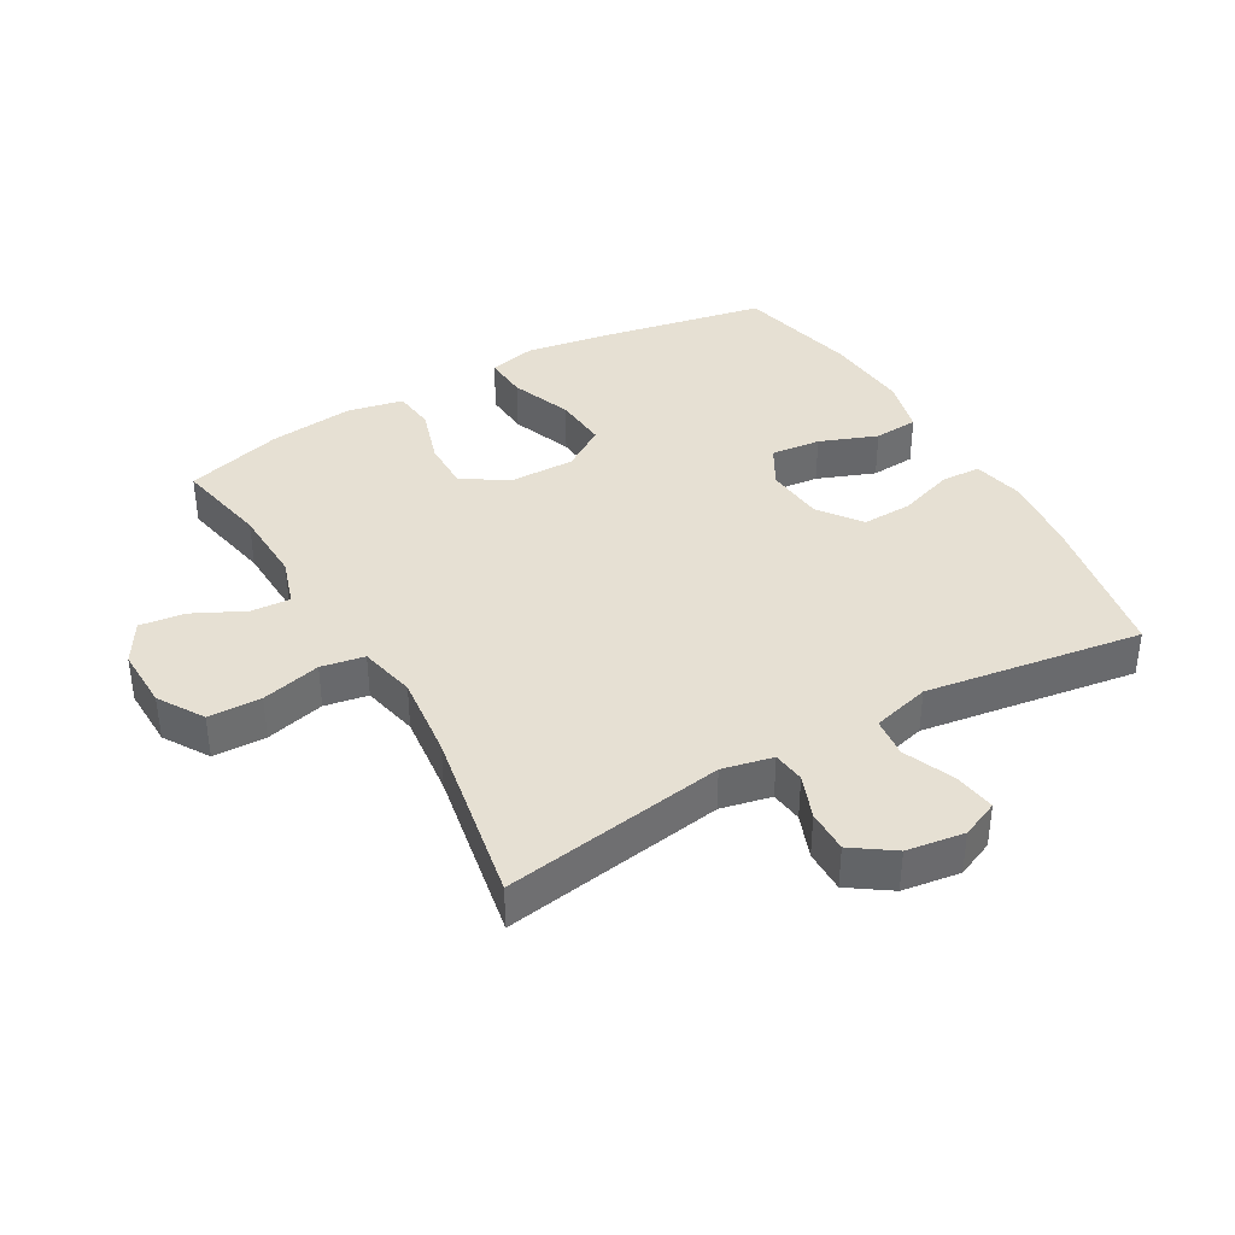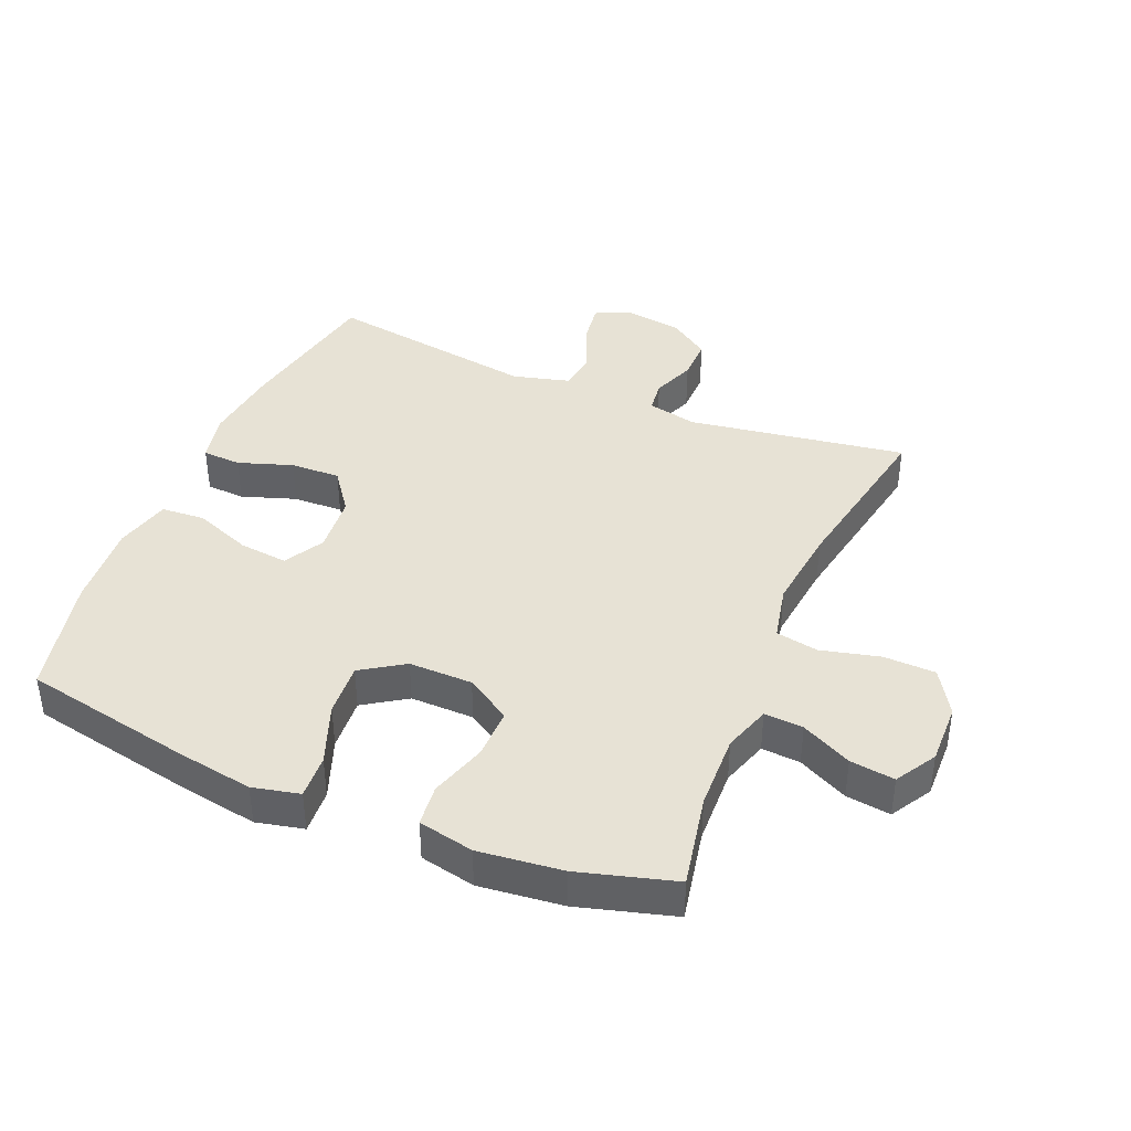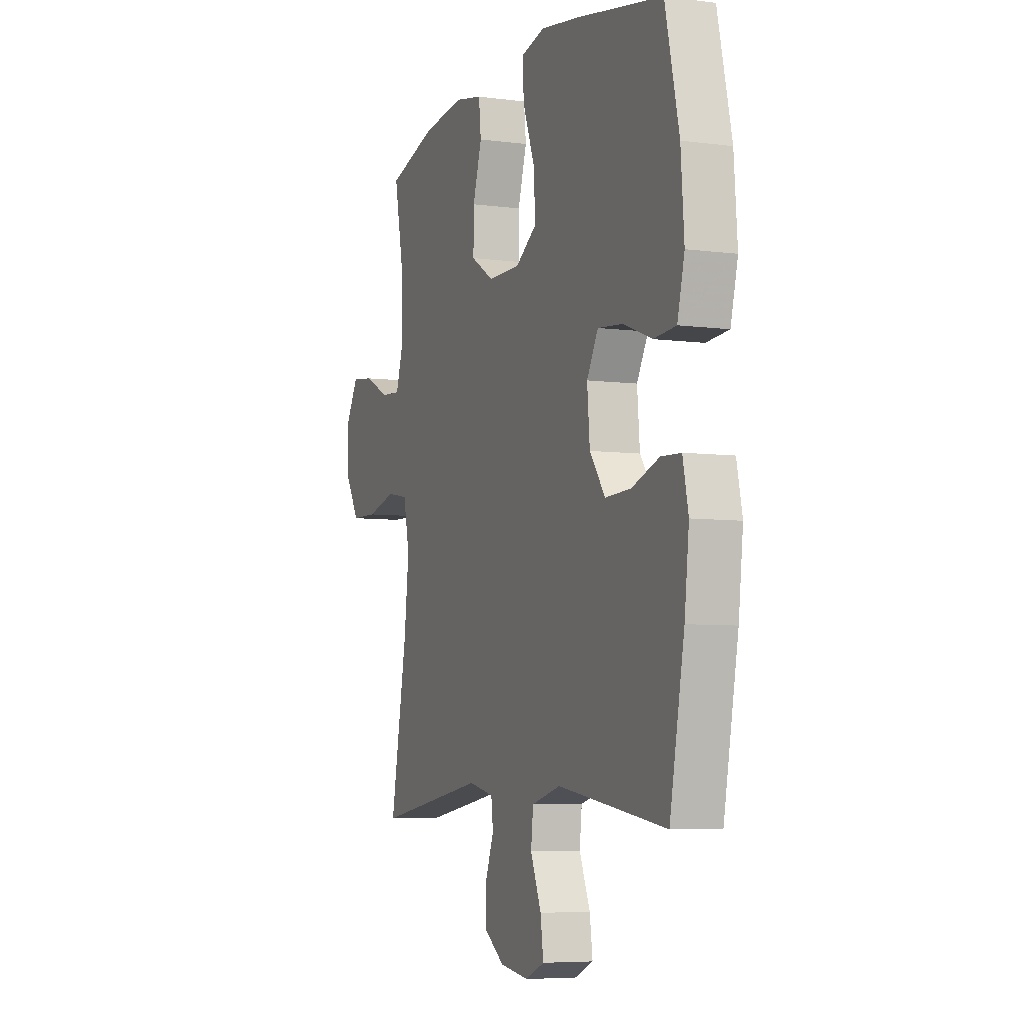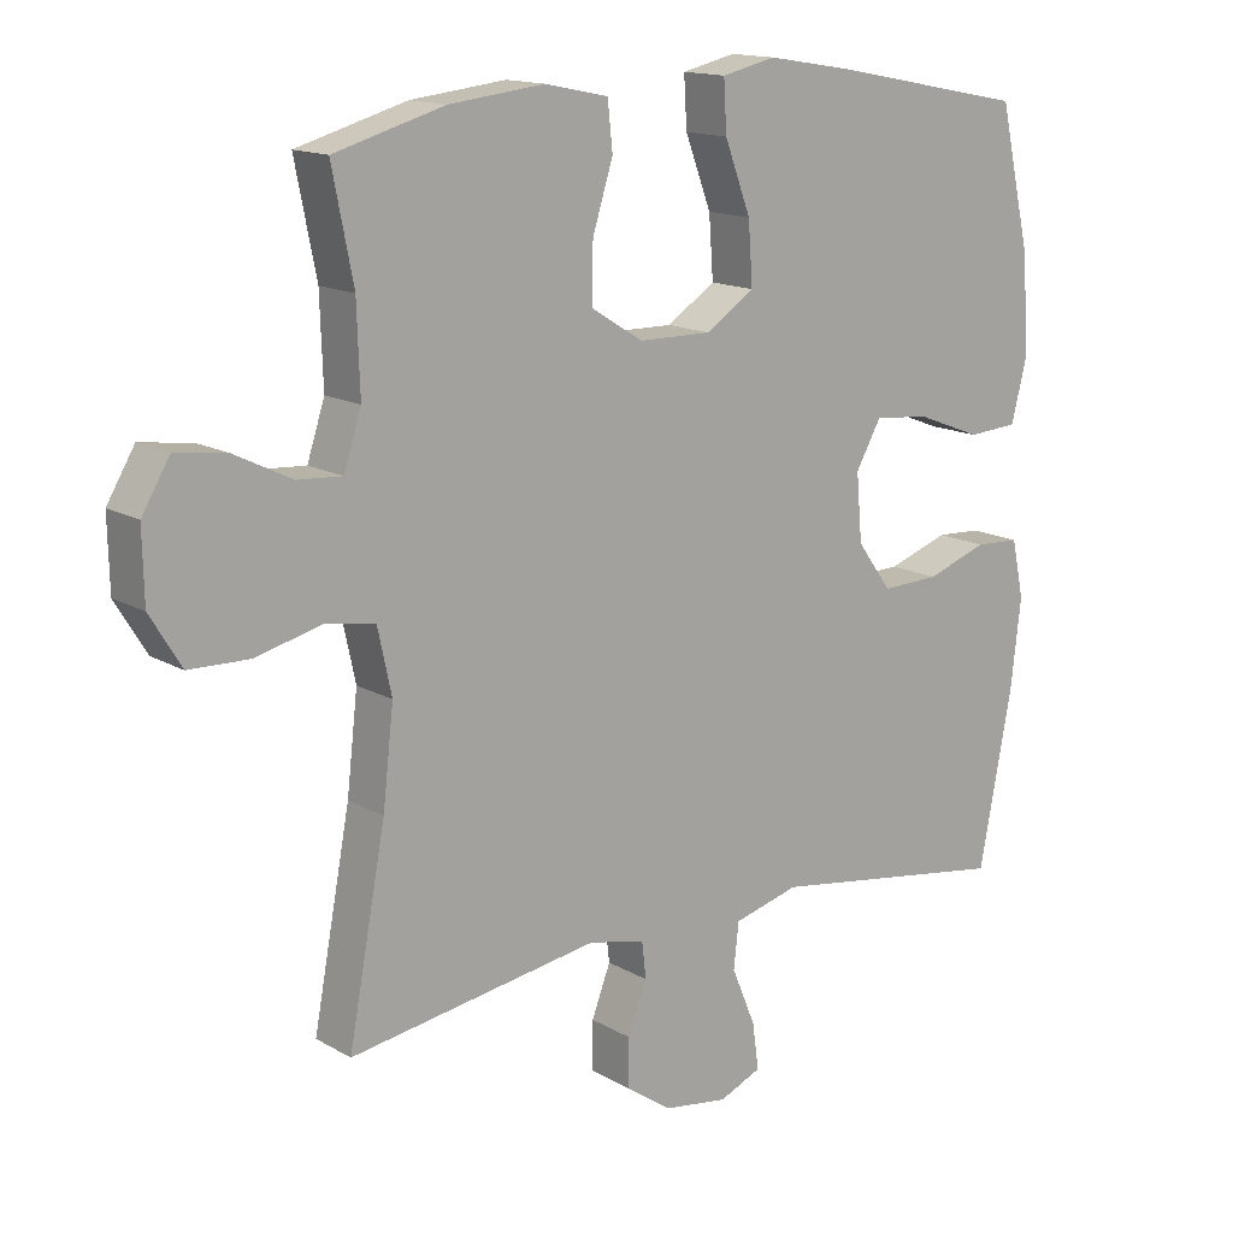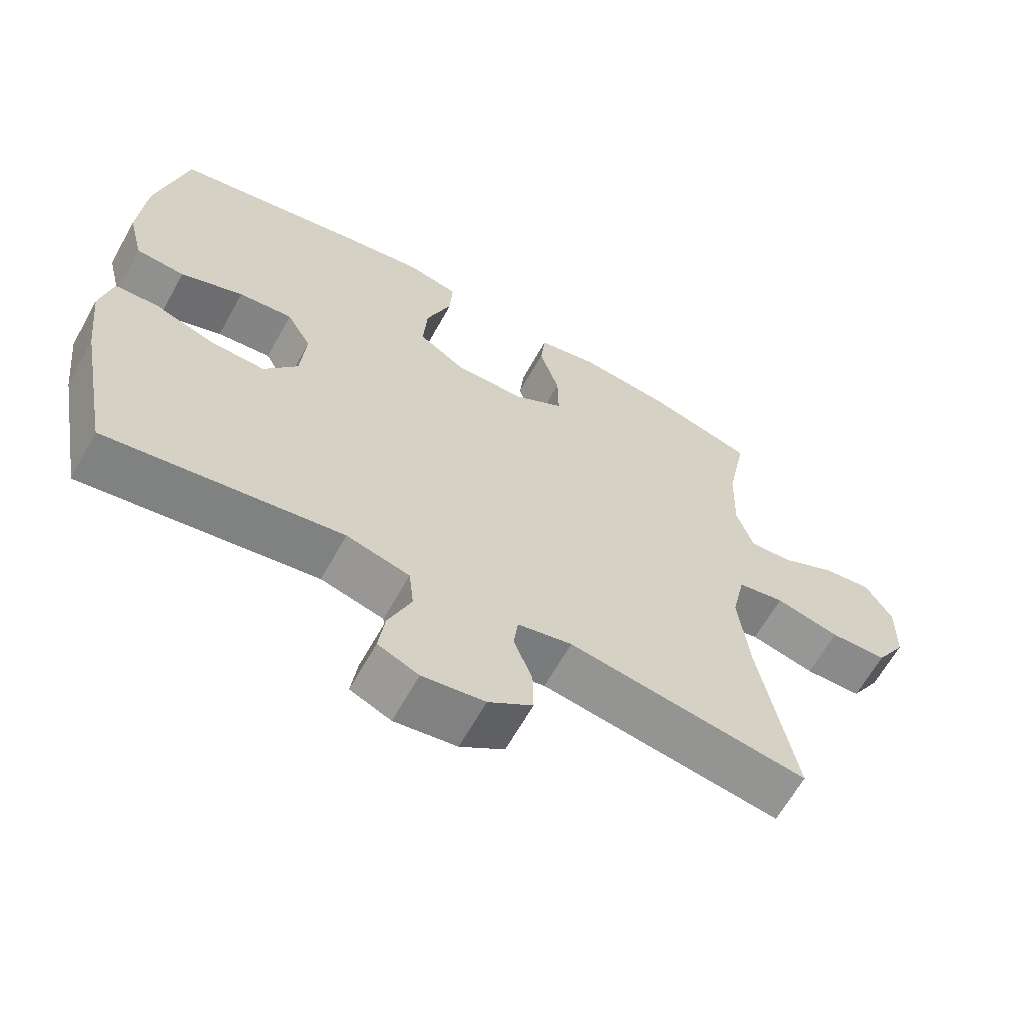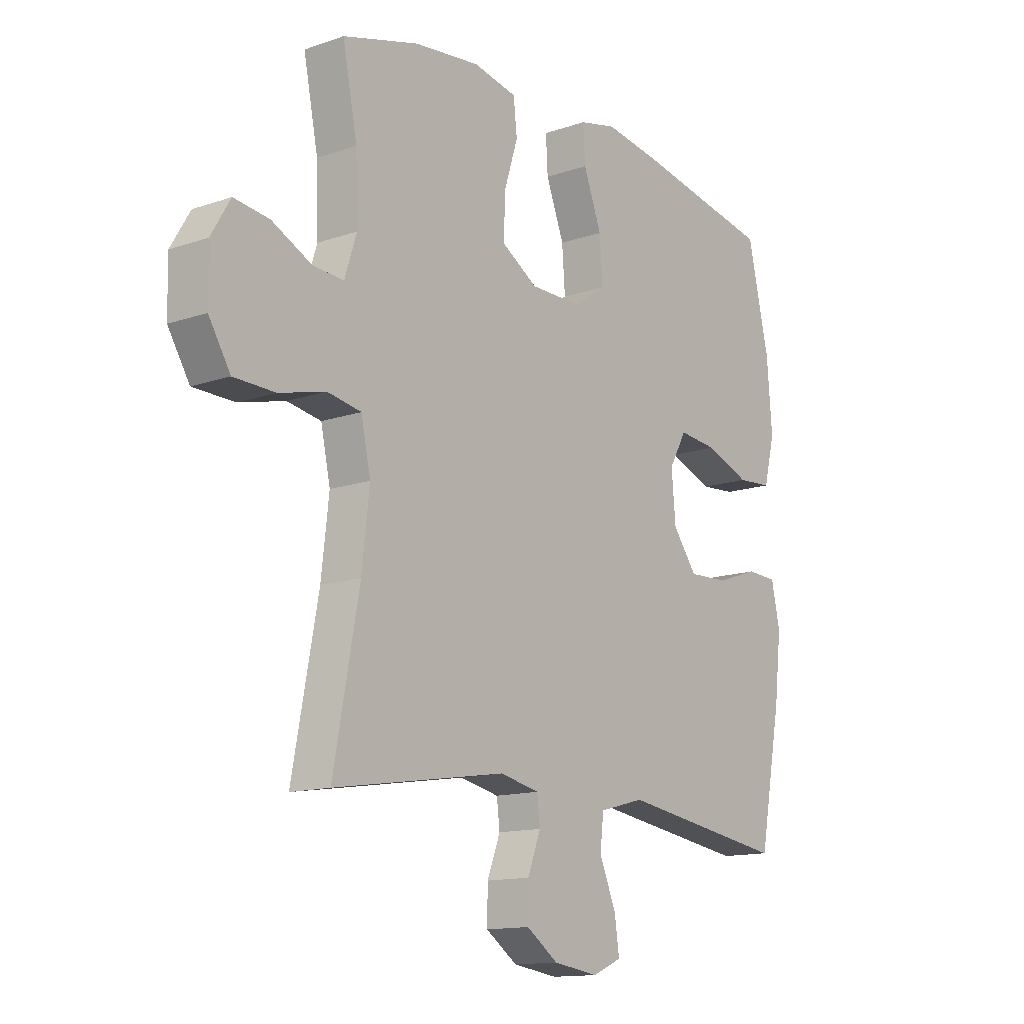
<metadata>
{"format":"obj","ext":"obj","renderer":"f3d","projection":"perspective","resolution":1024,"background":"white","views":[{"elev":38.3,"azim":150.1,"up":"+Y"},{"elev":40.5,"azim":22.8,"up":"+Y"},{"elev":-6.2,"azim":-111.5,"up":"+Z"},{"elev":14.7,"azim":140.9,"up":"+Z"},{"elev":-64.0,"azim":-29.1,"up":"+Z"},{"elev":-13.6,"azim":127.8,"up":"+Z"}]}
</metadata>
<code>
v -0.5 0.07 -0.5
v -0.545 0.07 -0.263
v -0.559 0.07 -0.141
v -0.542 0.07 -0.062
v -0.481 0.07 -0.059
v -0.396 0.07 -0.088
v -0.317 0.07 -0.091
v -0.269 0.07 -0.026
v -0.261 0.07 0.066
v -0.296 0.07 0.128
v -0.373 0.07 0.12
v -0.462 0.07 0.086
v -0.531 0.07 0.091
v -0.553 0.07 0.178
v -0.543 0.07 0.311
v -0.5 0.07 0.5
v -0.231 0.07 0.552
v -0.113 0.07 0.571
v -0.039 0.07 0.554
v -0.043 0.07 0.485
v -0.079 0.07 0.39
v -0.085 0.07 0.306
v -0.018 0.07 0.262
v 0.082 0.07 0.263
v 0.153 0.07 0.307
v 0.152 0.07 0.386
v 0.124 0.07 0.475
v 0.131 0.07 0.54
v 0.218 0.07 0.558
v 0.349 0.07 0.543
v 0.5 0.07 0.5
v 0.471 0.07 0.354
v 0.467 0.07 0.235
v 0.491 0.07 0.161
v 0.552 0.07 0.165
v 0.631 0.07 0.204
v 0.701 0.07 0.213
v 0.739 0.07 0.149
v 0.737 0.07 0.053
v 0.694 0.07 -0.017
v 0.612 0.07 -0.019
v 0.52 0.07 0.004
v 0.453 0.07 -0.008
v 0.434 0.07 -0.096
v 0.449 0.07 -0.227
v 0.5 0.07 -0.5
v 0.157 0.07 -0.446
v 0.079 0.07 -0.463
v 0.073 0.07 -0.513
v 0.099 0.07 -0.581
v 0.1 0.07 -0.647
v 0.037 0.07 -0.691
v -0.052 0.07 -0.704
v -0.11 0.07 -0.679
v -0.101 0.07 -0.615
v -0.068 0.07 -0.536
v -0.075 0.07 -0.474
v -0.165 0.07 -0.45
v -0.5 0 -0.5
v -0.545 0 -0.263
v -0.559 0 -0.141
v -0.542 0 -0.062
v -0.481 0 -0.059
v -0.396 0 -0.088
v -0.317 0 -0.091
v -0.269 0 -0.026
v -0.261 0 0.066
v -0.296 0 0.128
v -0.373 0 0.12
v -0.462 0 0.086
v -0.531 0 0.091
v -0.553 0 0.178
v -0.543 0 0.311
v -0.5 0 0.5
v -0.231 0 0.552
v -0.113 0 0.571
v -0.039 0 0.554
v -0.043 0 0.485
v -0.079 0 0.39
v -0.085 0 0.306
v -0.018 0 0.262
v 0.082 0 0.263
v 0.153 0 0.307
v 0.152 0 0.386
v 0.124 0 0.475
v 0.131 0 0.54
v 0.218 0 0.558
v 0.349 0 0.543
v 0.5 0 0.5
v 0.471 0 0.354
v 0.467 0 0.235
v 0.491 0 0.161
v 0.552 0 0.165
v 0.631 0 0.204
v 0.701 0 0.213
v 0.739 0 0.149
v 0.737 0 0.053
v 0.694 0 -0.017
v 0.612 0 -0.019
v 0.52 0 0.004
v 0.453 0 -0.008
v 0.434 0 -0.096
v 0.449 0 -0.227
v 0.5 0 -0.5
v 0.157 0 -0.446
v 0.079 0 -0.463
v 0.073 0 -0.513
v 0.099 0 -0.581
v 0.1 0 -0.647
v 0.037 0 -0.691
v -0.052 0 -0.704
v -0.11 0 -0.679
v -0.101 0 -0.615
v -0.068 0 -0.536
v -0.075 0 -0.474
v -0.165 0 -0.45
f 54 55 56
f 53 54 56
f 52 53 56
f 51 52 56
f 50 51 56
f 49 50 56
f 48 49 56 57
f 47 48 57 58
f 45 46 47
f 44 45 47 58
f 40 41 42
f 39 40 42
f 38 39 42
f 37 38 42
f 36 37 42
f 35 36 42
f 34 35 42 43
f 33 34 43
f 58 1 2
f 44 58 2
f 43 44 2
f 33 43 2
f 32 33 2
f 30 31 32
f 29 30 32
f 28 29 32
f 27 28 32
f 26 27 32
f 19 20 21
f 18 19 21
f 17 18 21
f 16 17 21
f 15 16 21
f 14 15 21
f 13 14 21
f 12 13 21
f 11 12 21
f 10 11 21 22
f 9 10 22 23
f 4 5 6
f 3 4 6
f 2 3 6
f 2 6 7
f 32 2 7
f 25 26 32
f 32 7 8
f 25 32 8
f 24 25 8
f 8 9 23 24
f 114 113 112
f 114 112 111
f 114 111 110
f 114 110 109
f 114 109 108
f 114 108 107
f 115 114 107 106
f 116 115 106 105
f 105 104 103
f 116 105 103 102
f 100 99 98
f 100 98 97
f 100 97 96
f 100 96 95
f 100 95 94
f 100 94 93
f 101 100 93 92
f 101 92 91
f 60 59 116
f 60 116 102
f 60 102 101
f 60 101 91
f 60 91 90
f 90 89 88
f 90 88 87
f 90 87 86
f 90 86 85
f 90 85 84
f 79 78 77
f 79 77 76
f 79 76 75
f 79 75 74
f 79 74 73
f 79 73 72
f 79 72 71
f 79 71 70
f 79 70 69
f 80 79 69 68
f 81 80 68 67
f 64 63 62
f 64 62 61
f 64 61 60
f 65 64 60
f 65 60 90
f 90 84 83
f 66 65 90
f 66 90 83
f 66 83 82
f 82 81 67 66
f 1 59 60 2
f 2 60 61 3
f 3 61 62 4
f 4 62 63 5
f 5 63 64 6
f 6 64 65 7
f 7 65 66 8
f 8 66 67 9
f 9 67 68 10
f 10 68 69 11
f 11 69 70 12
f 12 70 71 13
f 13 71 72 14
f 14 72 73 15
f 15 73 74 16
f 16 74 75 17
f 17 75 76 18
f 18 76 77 19
f 19 77 78 20
f 20 78 79 21
f 21 79 80 22
f 22 80 81 23
f 23 81 82 24
f 24 82 83 25
f 25 83 84 26
f 26 84 85 27
f 27 85 86 28
f 28 86 87 29
f 29 87 88 30
f 30 88 89 31
f 31 89 90 32
f 32 90 91 33
f 33 91 92 34
f 34 92 93 35
f 35 93 94 36
f 36 94 95 37
f 37 95 96 38
f 38 96 97 39
f 39 97 98 40
f 40 98 99 41
f 41 99 100 42
f 42 100 101 43
f 43 101 102 44
f 44 102 103 45
f 45 103 104 46
f 46 104 105 47
f 47 105 106 48
f 48 106 107 49
f 49 107 108 50
f 50 108 109 51
f 51 109 110 52
f 52 110 111 53
f 53 111 112 54
f 54 112 113 55
f 55 113 114 56
f 56 114 115 57
f 57 115 116 58
f 58 116 59 1

</code>
